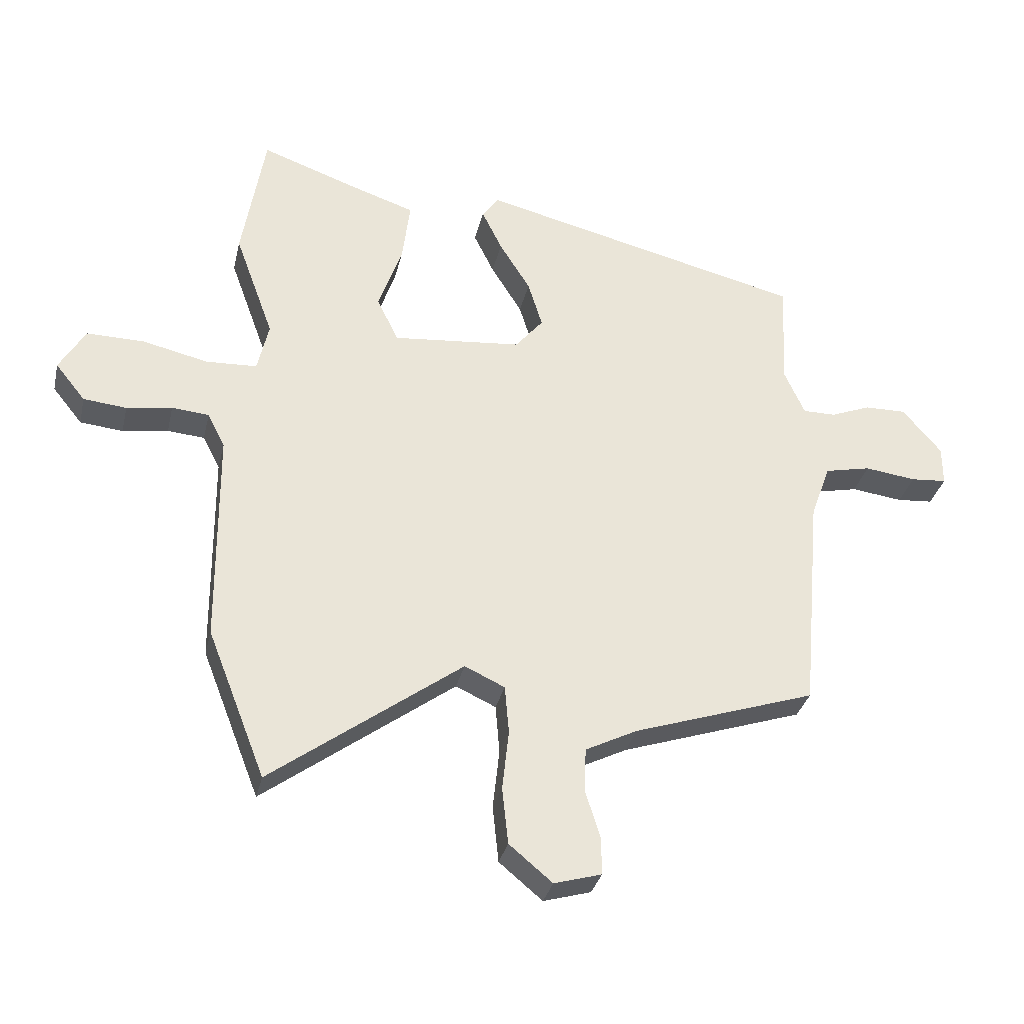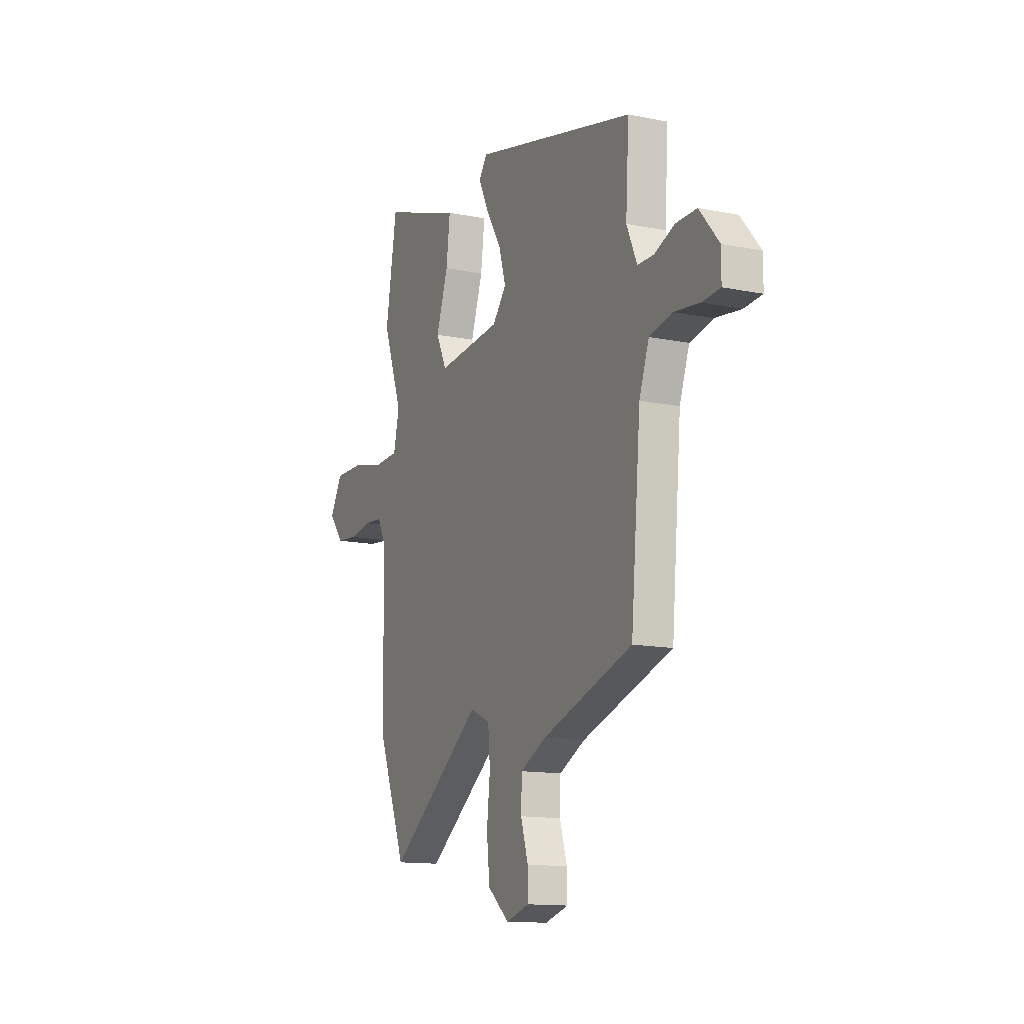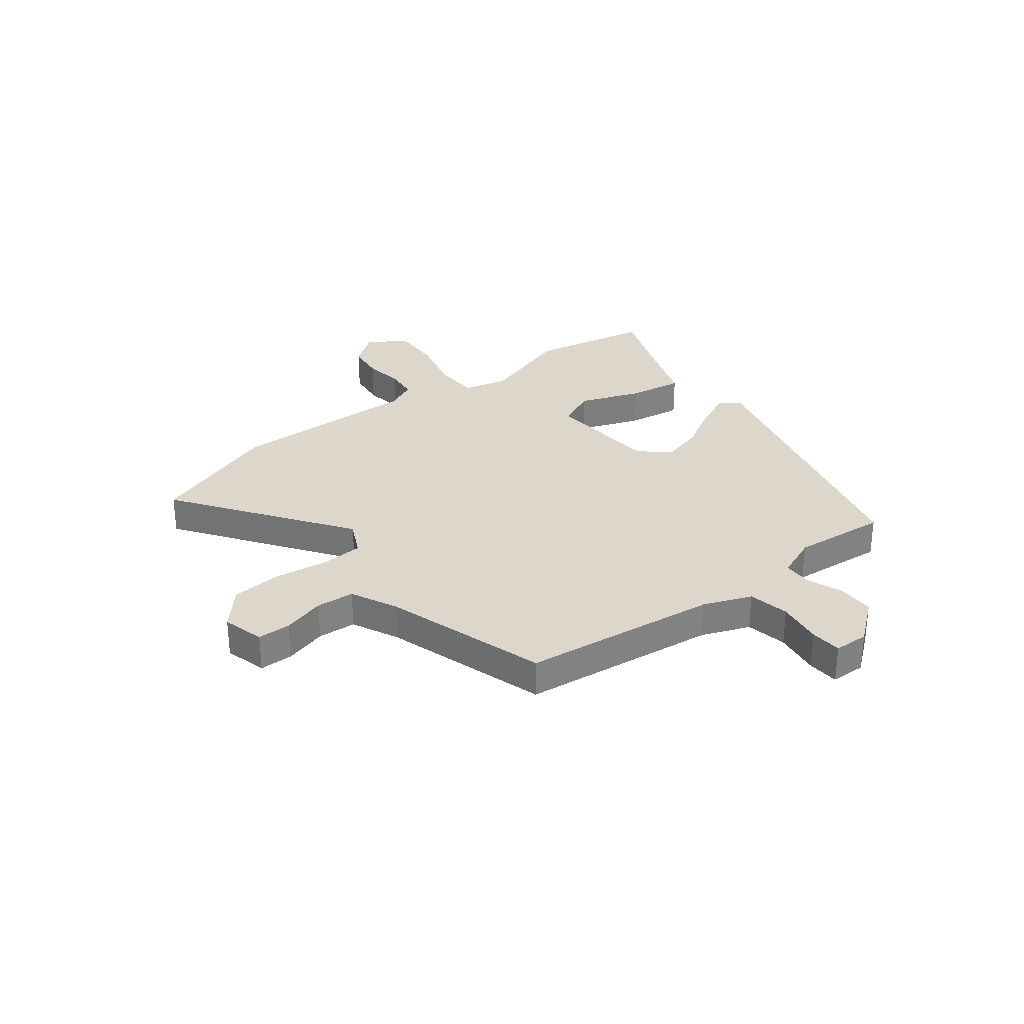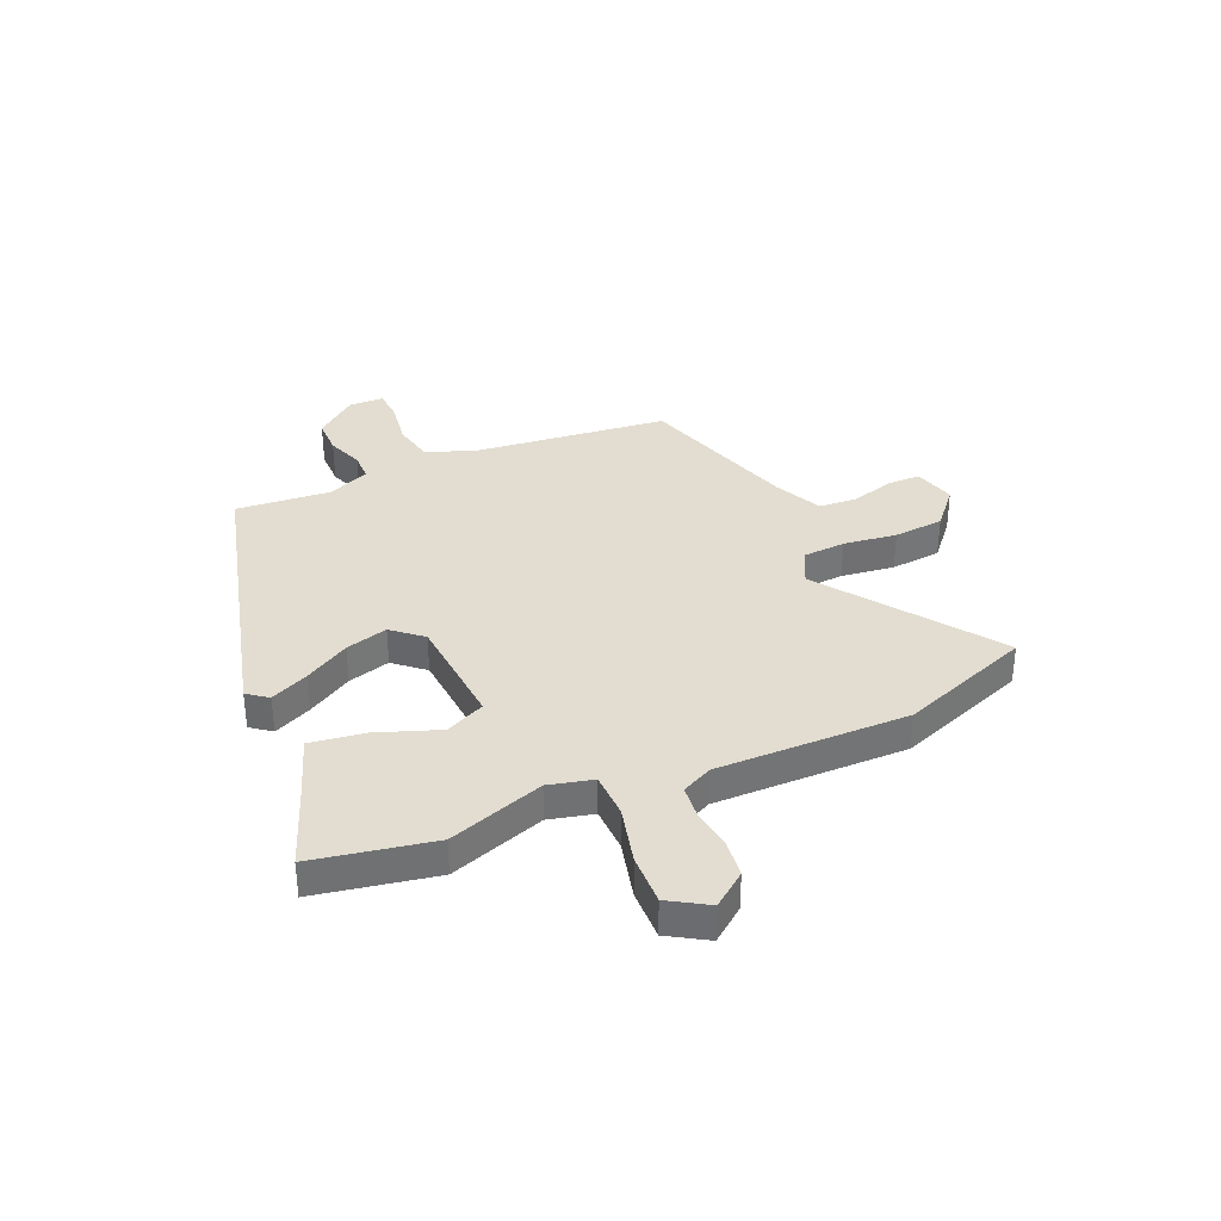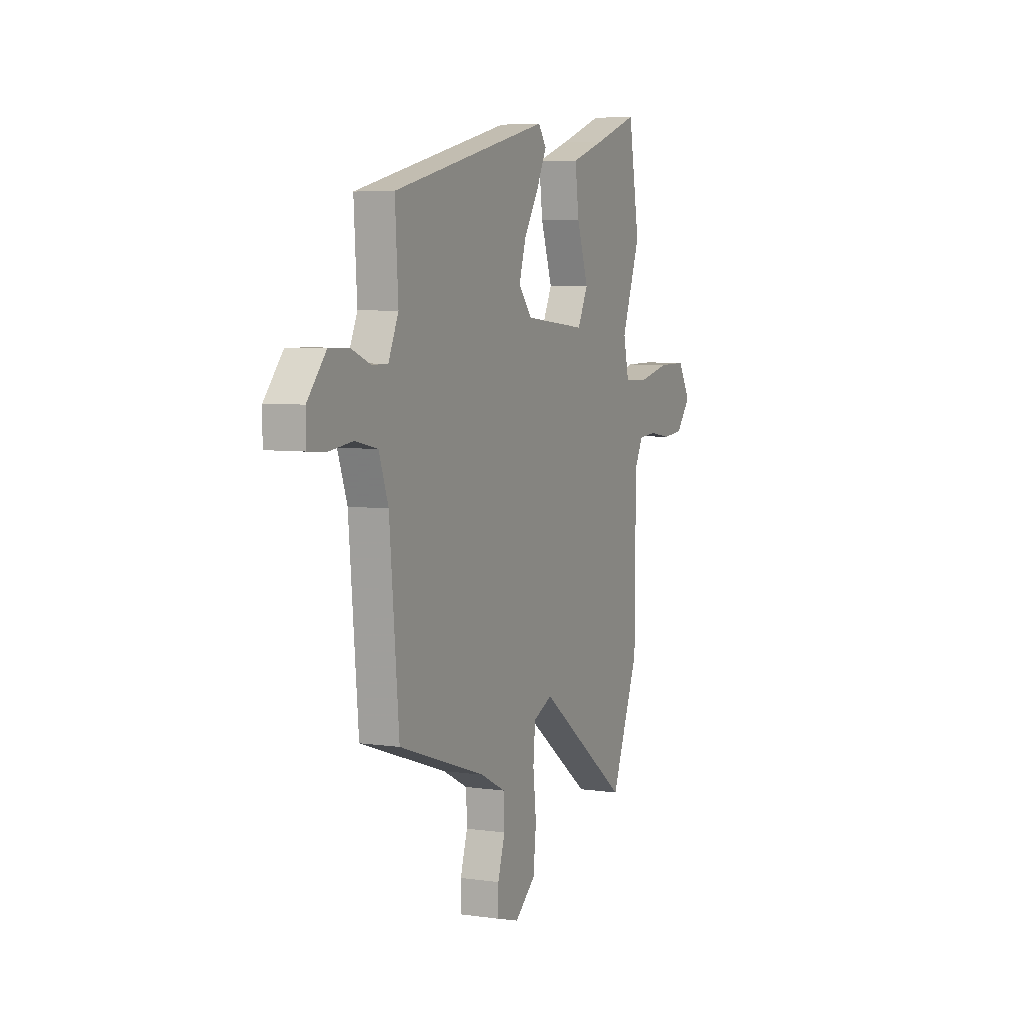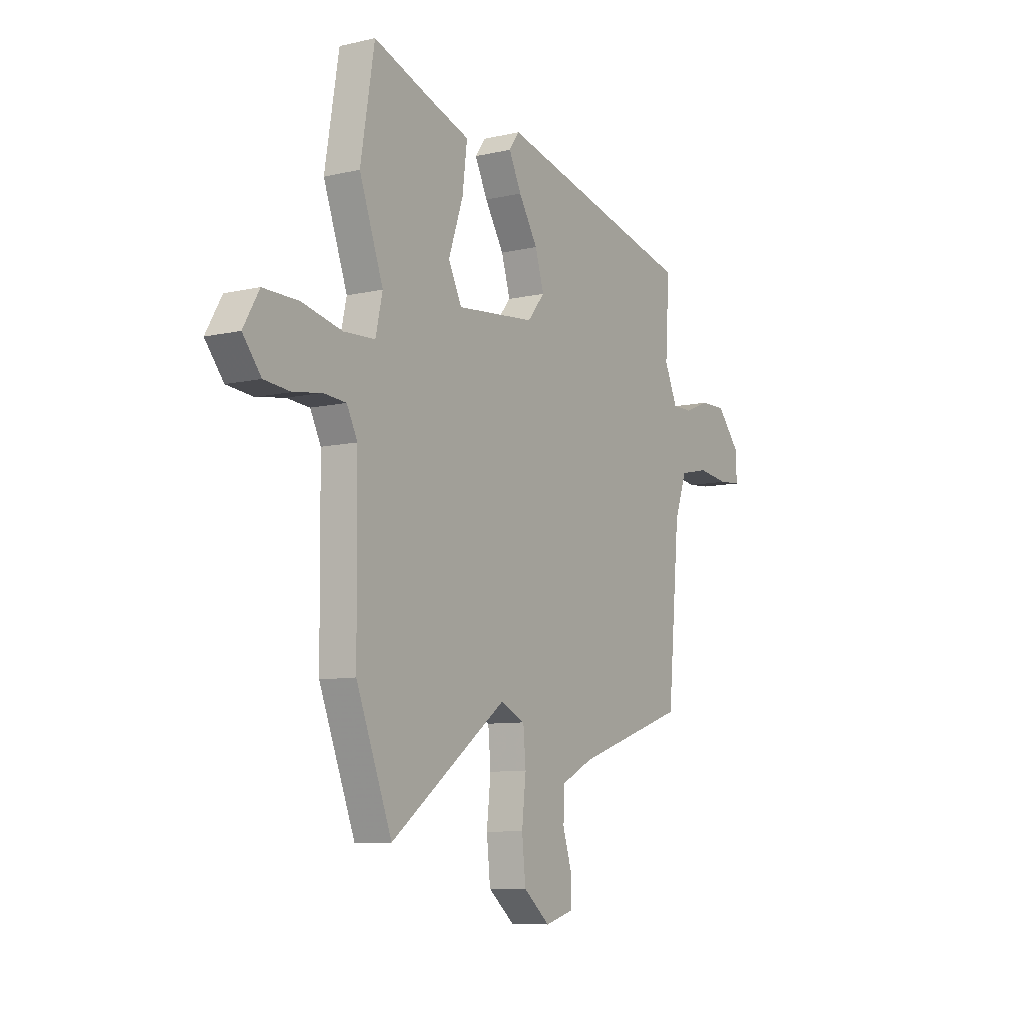
<metadata>
{"format":"obj","ext":"obj","renderer":"f3d","projection":"perspective","resolution":1024,"background":"white","views":[{"elev":-32.8,"azim":167.2,"up":"+Z"},{"elev":-13.3,"azim":-114.8,"up":"+Z"},{"elev":30.7,"azim":-126.2,"up":"+Y"},{"elev":35.2,"azim":67.6,"up":"+Y"},{"elev":5.6,"azim":-66.1,"up":"+Z"},{"elev":-8.7,"azim":122.0,"up":"+Z"}]}
</metadata>
<code>
v -0.494 0.07 0.407
v 0.054 0.07 0.539
v 0.082 0.07 0.5
v 0.048 0.07 0.43
v -0.004 0.07 0.346
v -0.028 0.07 0.267
v 0.019 0.07 0.21
v 0.235 0.07 0.189
v 0.271 0.07 0.263
v 0.231 0.07 0.38
v 0.218 0.07 0.484
v 0.335 0.07 0.523
v 0.487 0.07 0.577
v 0.525 0.07 0.35
v 0.46 0.07 0.171
v 0.479 0.07 0.087
v 0.564 0.07 0.083
v 0.674 0.07 0.108
v 0.77 0.07 0.109
v 0.813 0.07 0.035
v 0.763 0.07 -0.027
v 0.691 0.07 -0.034
v 0.615 0.07 -0.022
v 0.553 0.07 -0.027
v 0.524 0.07 -0.084
v 0.521 0.07 -0.446
v 0.424 0.07 -0.693
v 0.106 0.07 -0.457
v 0.039 0.07 -0.488
v 0.032 0.07 -0.569
v 0.043 0.07 -0.67
v 0.033 0.07 -0.765
v -0.039 0.07 -0.825
v -0.118 0.07 -0.802
v -0.117 0.07 -0.739
v -0.092 0.07 -0.659
v -0.095 0.07 -0.586
v -0.182 0.07 -0.542
v -0.486 0.07 -0.44
v -0.519 0.07 -0.069
v -0.552 0.07 0.023
v -0.629 0.07 0.04
v -0.715 0.07 0.029
v -0.775 0.07 0.034
v -0.775 0.07 0.1
v -0.71 0.07 0.177
v -0.64 0.07 0.176
v -0.573 0.07 0.149
v -0.518 0.07 0.149
v -0.483 0.07 0.228
v -0.494 0 0.407
v 0.054 0 0.539
v 0.082 0 0.5
v 0.048 0 0.43
v -0.004 0 0.346
v -0.028 0 0.267
v 0.019 0 0.21
v 0.235 0 0.189
v 0.271 0 0.263
v 0.231 0 0.38
v 0.218 0 0.484
v 0.335 0 0.523
v 0.487 0 0.577
v 0.525 0 0.35
v 0.46 0 0.171
v 0.479 0 0.087
v 0.564 0 0.083
v 0.674 0 0.108
v 0.77 0 0.109
v 0.813 0 0.035
v 0.763 0 -0.027
v 0.691 0 -0.034
v 0.615 0 -0.022
v 0.553 0 -0.027
v 0.524 0 -0.084
v 0.521 0 -0.446
v 0.424 0 -0.693
v 0.106 0 -0.457
v 0.039 0 -0.488
v 0.032 0 -0.569
v 0.043 0 -0.67
v 0.033 0 -0.765
v -0.039 0 -0.825
v -0.118 0 -0.802
v -0.117 0 -0.739
v -0.092 0 -0.659
v -0.095 0 -0.586
v -0.182 0 -0.542
v -0.486 0 -0.44
v -0.519 0 -0.069
v -0.552 0 0.023
v -0.629 0 0.04
v -0.715 0 0.029
v -0.775 0 0.034
v -0.775 0 0.1
v -0.71 0 0.177
v -0.64 0 0.176
v -0.573 0 0.149
v -0.518 0 0.149
v -0.483 0 0.228
f 46 47 48
f 45 46 48
f 44 45 48
f 43 44 48
f 42 43 48
f 41 42 48 49
f 40 41 49 50
f 38 39 40 50
f 34 35 36
f 33 34 36
f 32 33 36
f 31 32 36
f 30 31 36
f 29 30 36 37
f 25 26 27 28
f 24 25 28 29
f 21 22 23
f 20 21 23
f 19 20 23
f 18 19 23
f 17 18 23
f 16 17 23 24
f 12 13 14 15
f 12 15 16
f 11 12 16
f 10 11 16
f 9 10 16
f 24 29 37
f 16 24 37
f 9 16 37
f 8 9 37
f 3 4 5
f 2 3 5
f 1 2 5
f 50 1 5
f 50 5 6
f 37 38 50
f 8 37 50
f 7 8 50
f 6 7 50
f 98 97 96
f 98 96 95
f 98 95 94
f 98 94 93
f 98 93 92
f 99 98 92 91
f 100 99 91 90
f 100 90 89 88
f 86 85 84
f 86 84 83
f 86 83 82
f 86 82 81
f 86 81 80
f 87 86 80 79
f 78 77 76 75
f 79 78 75 74
f 73 72 71
f 73 71 70
f 73 70 69
f 73 69 68
f 73 68 67
f 74 73 67 66
f 65 64 63 62
f 66 65 62
f 66 62 61
f 66 61 60
f 66 60 59
f 87 79 74
f 87 74 66
f 87 66 59
f 87 59 58
f 55 54 53
f 55 53 52
f 55 52 51
f 55 51 100
f 56 55 100
f 100 88 87
f 100 87 58
f 100 58 57
f 100 57 56
f 1 51 52 2
f 2 52 53 3
f 3 53 54 4
f 4 54 55 5
f 5 55 56 6
f 6 56 57 7
f 7 57 58 8
f 8 58 59 9
f 9 59 60 10
f 10 60 61 11
f 11 61 62 12
f 12 62 63 13
f 13 63 64 14
f 14 64 65 15
f 15 65 66 16
f 16 66 67 17
f 17 67 68 18
f 18 68 69 19
f 19 69 70 20
f 20 70 71 21
f 21 71 72 22
f 22 72 73 23
f 23 73 74 24
f 24 74 75 25
f 25 75 76 26
f 26 76 77 27
f 27 77 78 28
f 28 78 79 29
f 29 79 80 30
f 30 80 81 31
f 31 81 82 32
f 32 82 83 33
f 33 83 84 34
f 34 84 85 35
f 35 85 86 36
f 36 86 87 37
f 37 87 88 38
f 38 88 89 39
f 39 89 90 40
f 40 90 91 41
f 41 91 92 42
f 42 92 93 43
f 43 93 94 44
f 44 94 95 45
f 45 95 96 46
f 46 96 97 47
f 47 97 98 48
f 48 98 99 49
f 49 99 100 50
f 50 100 51 1

</code>
